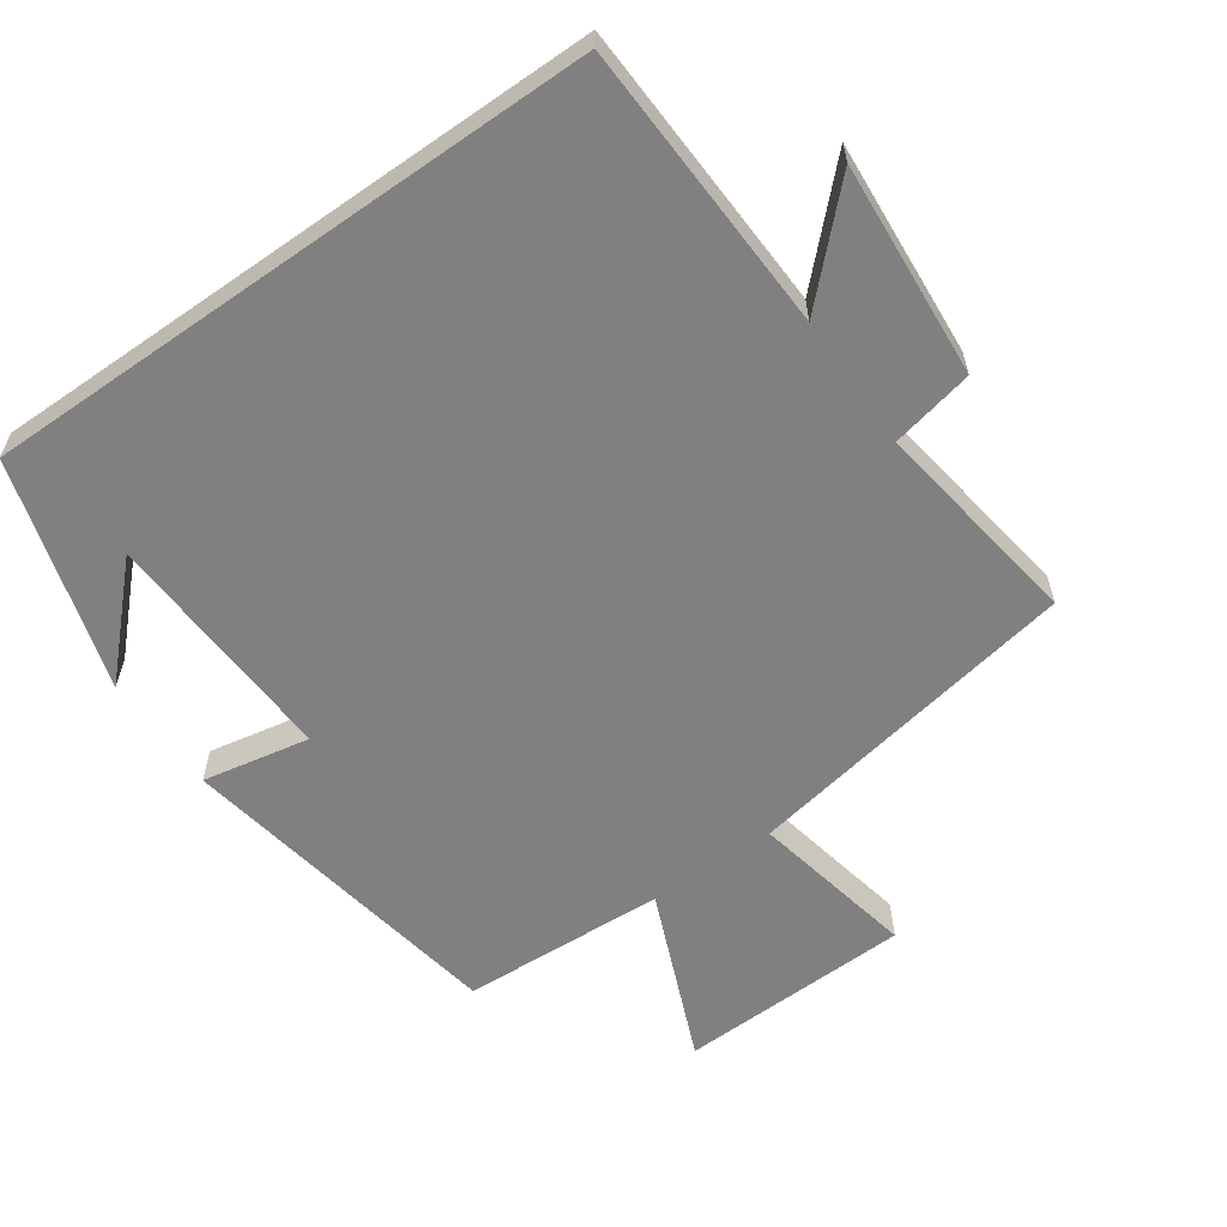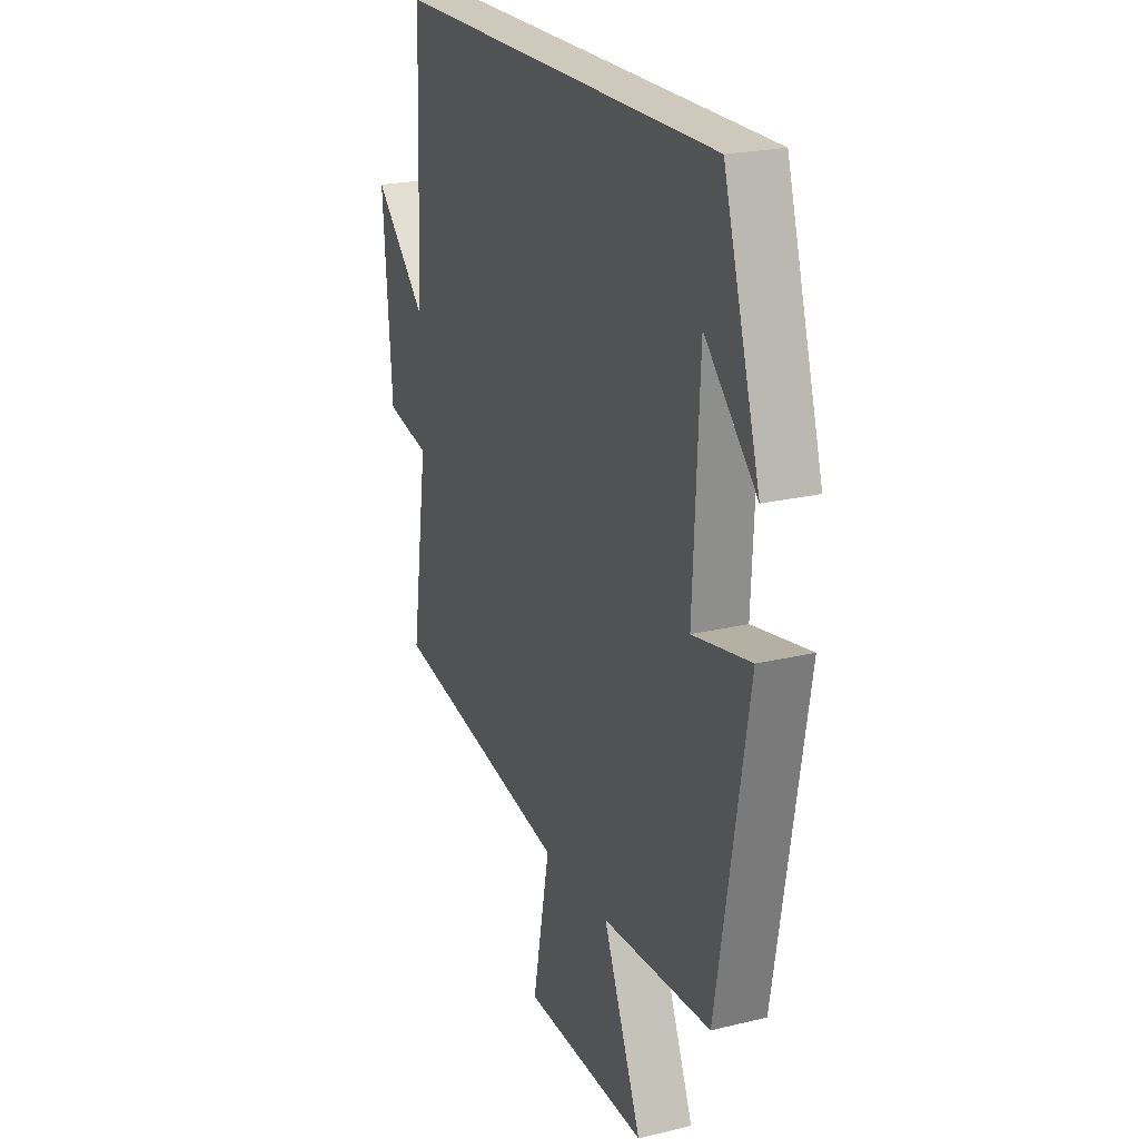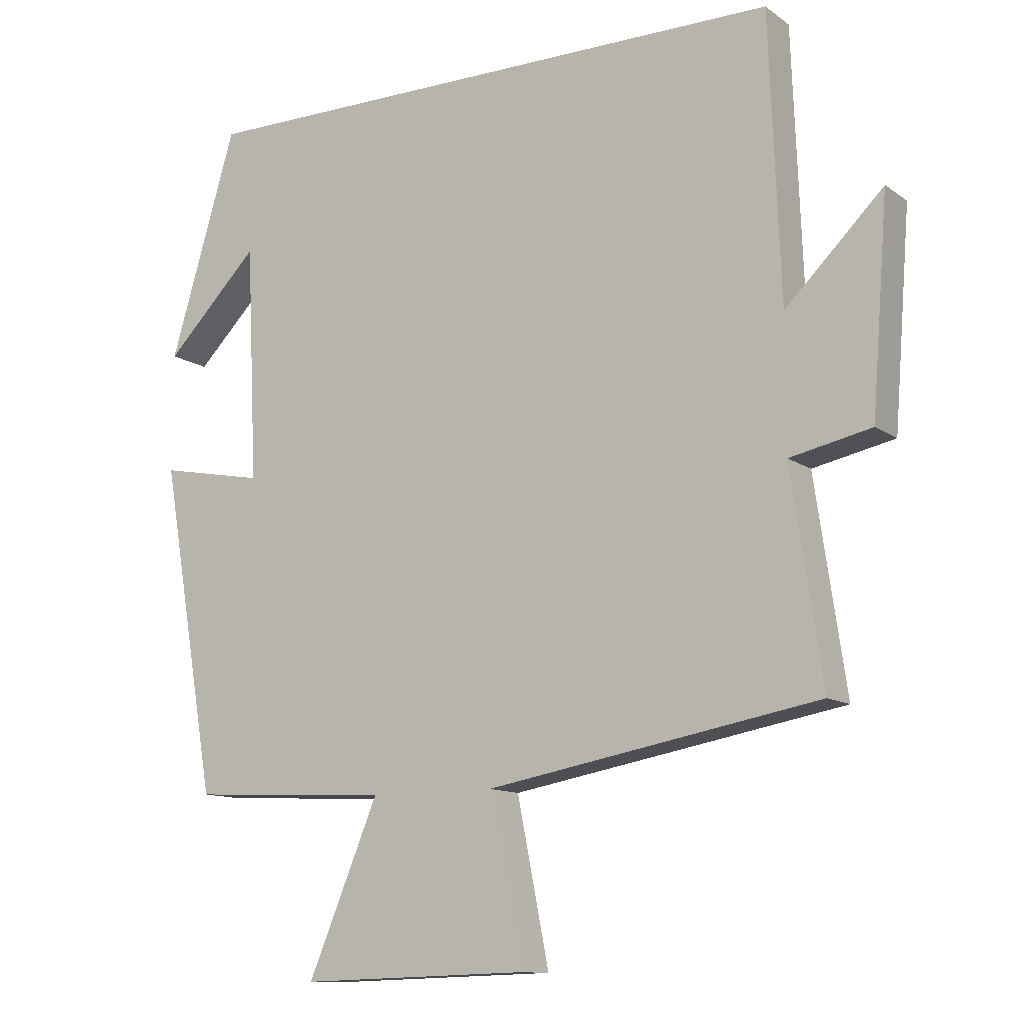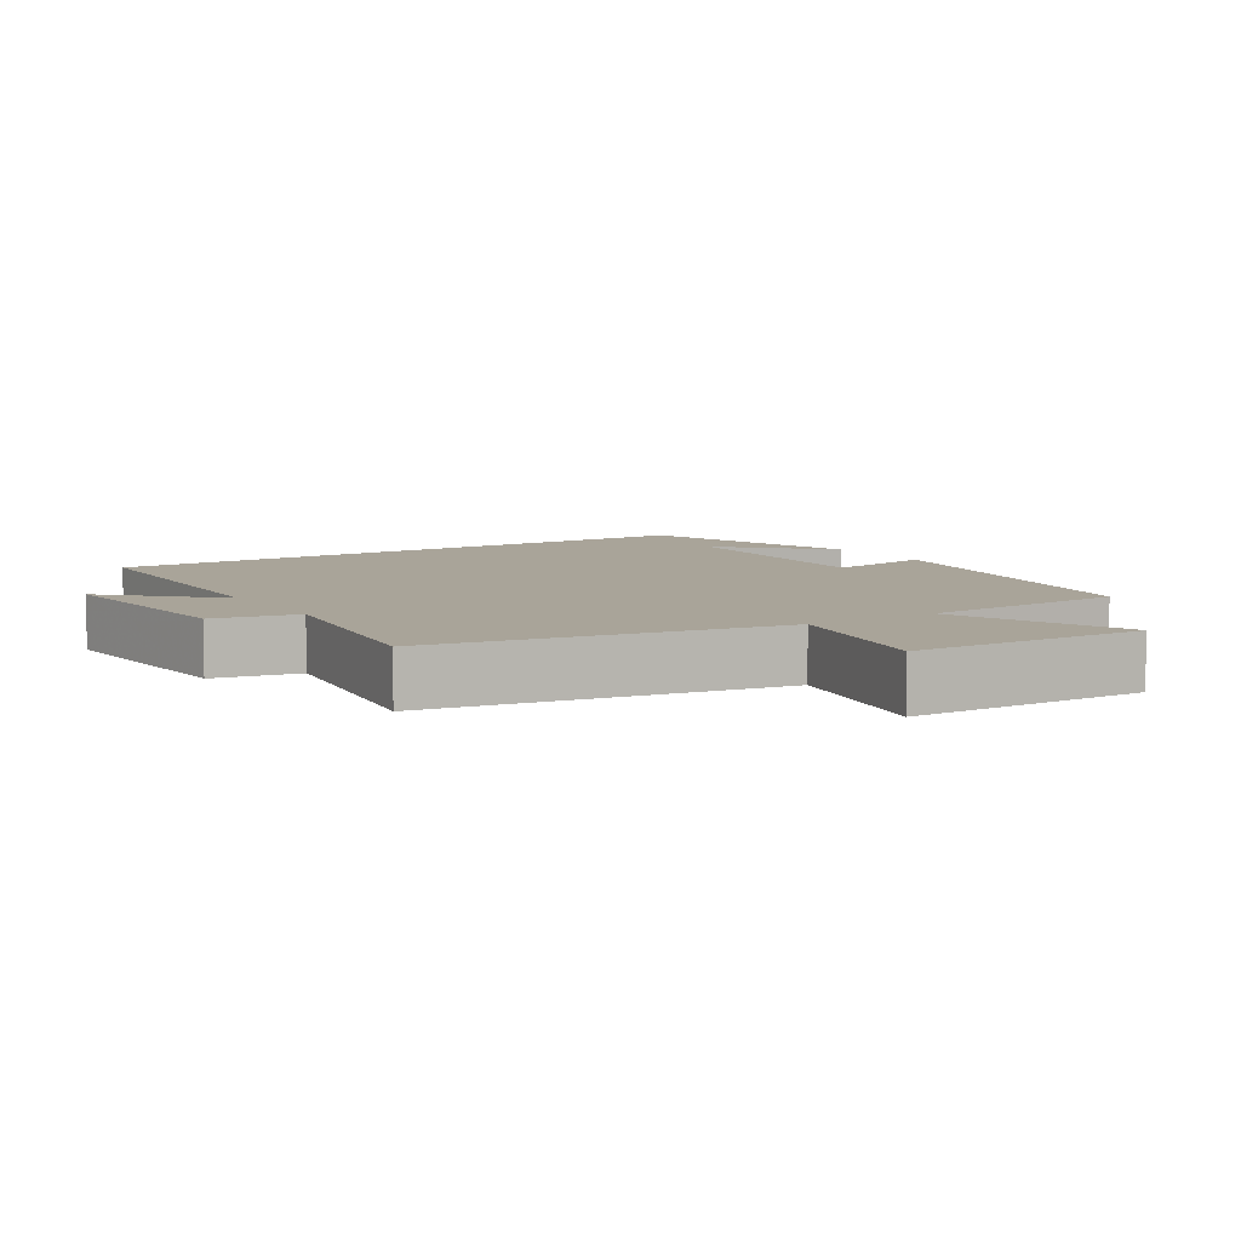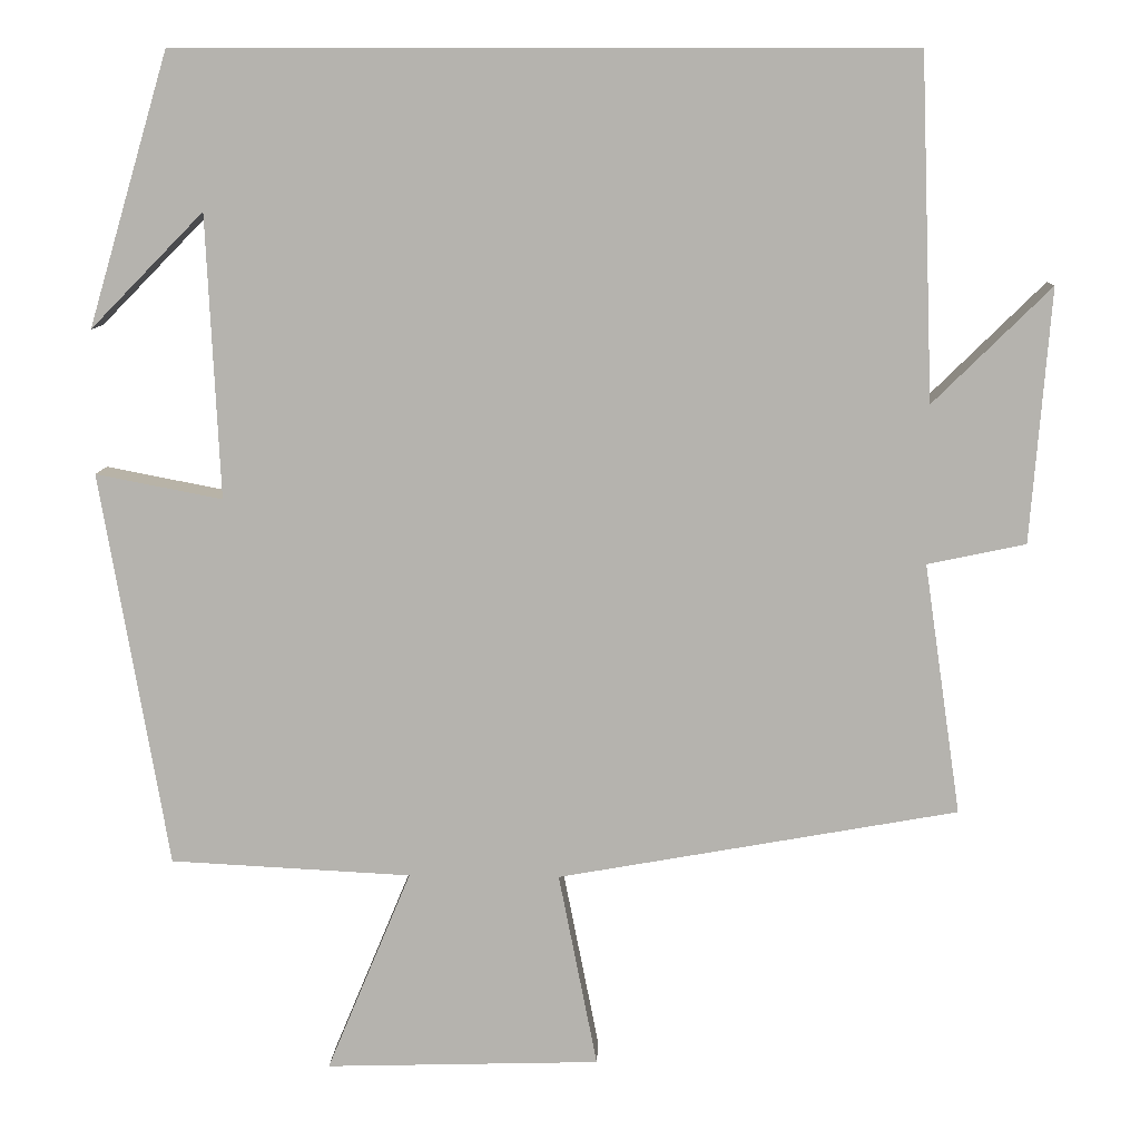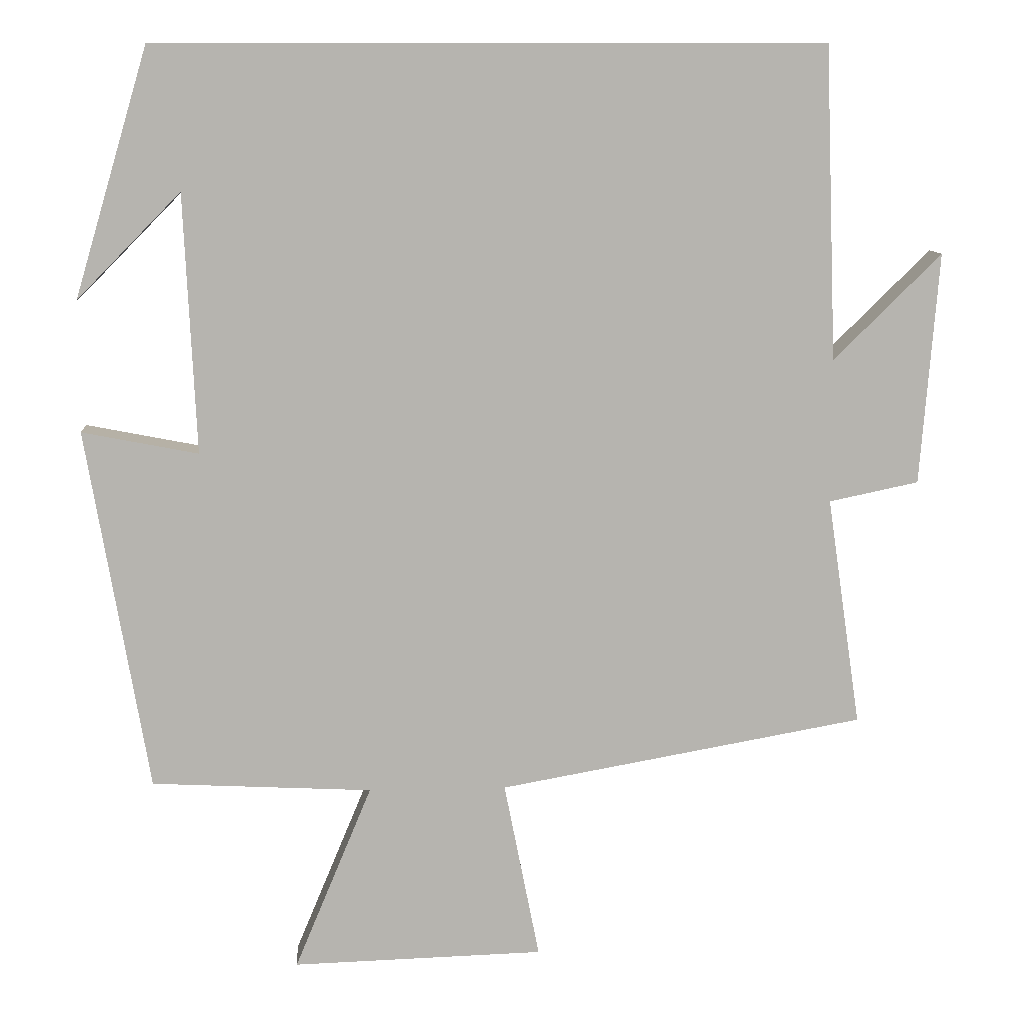
<metadata>
{"format":"obj","ext":"obj","renderer":"f3d","projection":"perspective","resolution":1024,"background":"white","views":[{"elev":-60.2,"azim":35.1,"up":"+Y"},{"elev":22.4,"azim":-112.7,"up":"+Z"},{"elev":-11.7,"azim":32.0,"up":"+Z"},{"elev":7.2,"azim":147.4,"up":"+Y"},{"elev":9.5,"azim":2.2,"up":"+Z"},{"elev":10.0,"azim":-3.9,"up":"+Z"}]}
</metadata>
<code>
v 0.484 0.07 0.5
v 0.5 0.07 0.084
v 0.643 0.07 0.225
v 0.619 0.07 -0.083
v 0.5 0.07 -0.108
v 0.545 0.07 -0.413
v 0.059 0.07 -0.5
v 0.106 0.07 -0.737
v -0.228 0.07 -0.747
v -0.125 0.07 -0.5
v -0.418 0.07 -0.485
v -0.5 0.07 -0.004
v -0.346 0.07 -0.034
v -0.362 0.07 0.31
v -0.5 0.07 0.17
v -0.402 0.07 0.5
v 0.484 0 0.5
v 0.5 0 0.084
v 0.643 0 0.225
v 0.619 0 -0.083
v 0.5 0 -0.108
v 0.545 0 -0.413
v 0.059 0 -0.5
v 0.106 0 -0.737
v -0.228 0 -0.747
v -0.125 0 -0.5
v -0.418 0 -0.485
v -0.5 0 -0.004
v -0.346 0 -0.034
v -0.362 0 0.31
v -0.5 0 0.17
v -0.402 0 0.5
f 14 15 16
f 14 16 1 2
f 13 14 2
f 10 11 12 13
f 10 13 2
f 7 8 9 10
f 5 6 7 10
f 5 10 2
f 2 3 4 5
f 32 31 30
f 18 17 32 30
f 18 30 29
f 29 28 27 26
f 18 29 26
f 26 25 24 23
f 26 23 22 21
f 18 26 21
f 21 20 19 18
f 1 17 18 2
f 2 18 19 3
f 3 19 20 4
f 4 20 21 5
f 5 21 22 6
f 6 22 23 7
f 7 23 24 8
f 8 24 25 9
f 9 25 26 10
f 10 26 27 11
f 11 27 28 12
f 12 28 29 13
f 13 29 30 14
f 14 30 31 15
f 15 31 32 16
f 16 32 17 1

</code>
